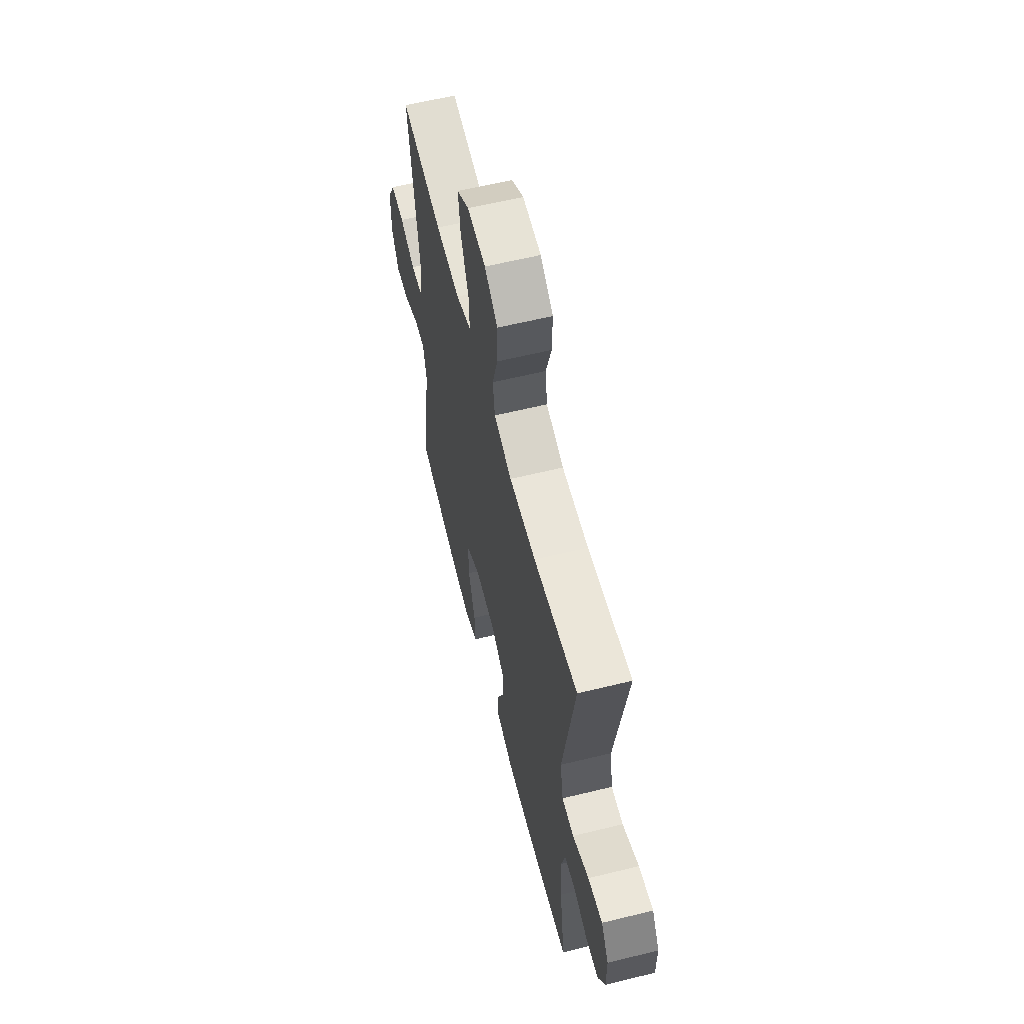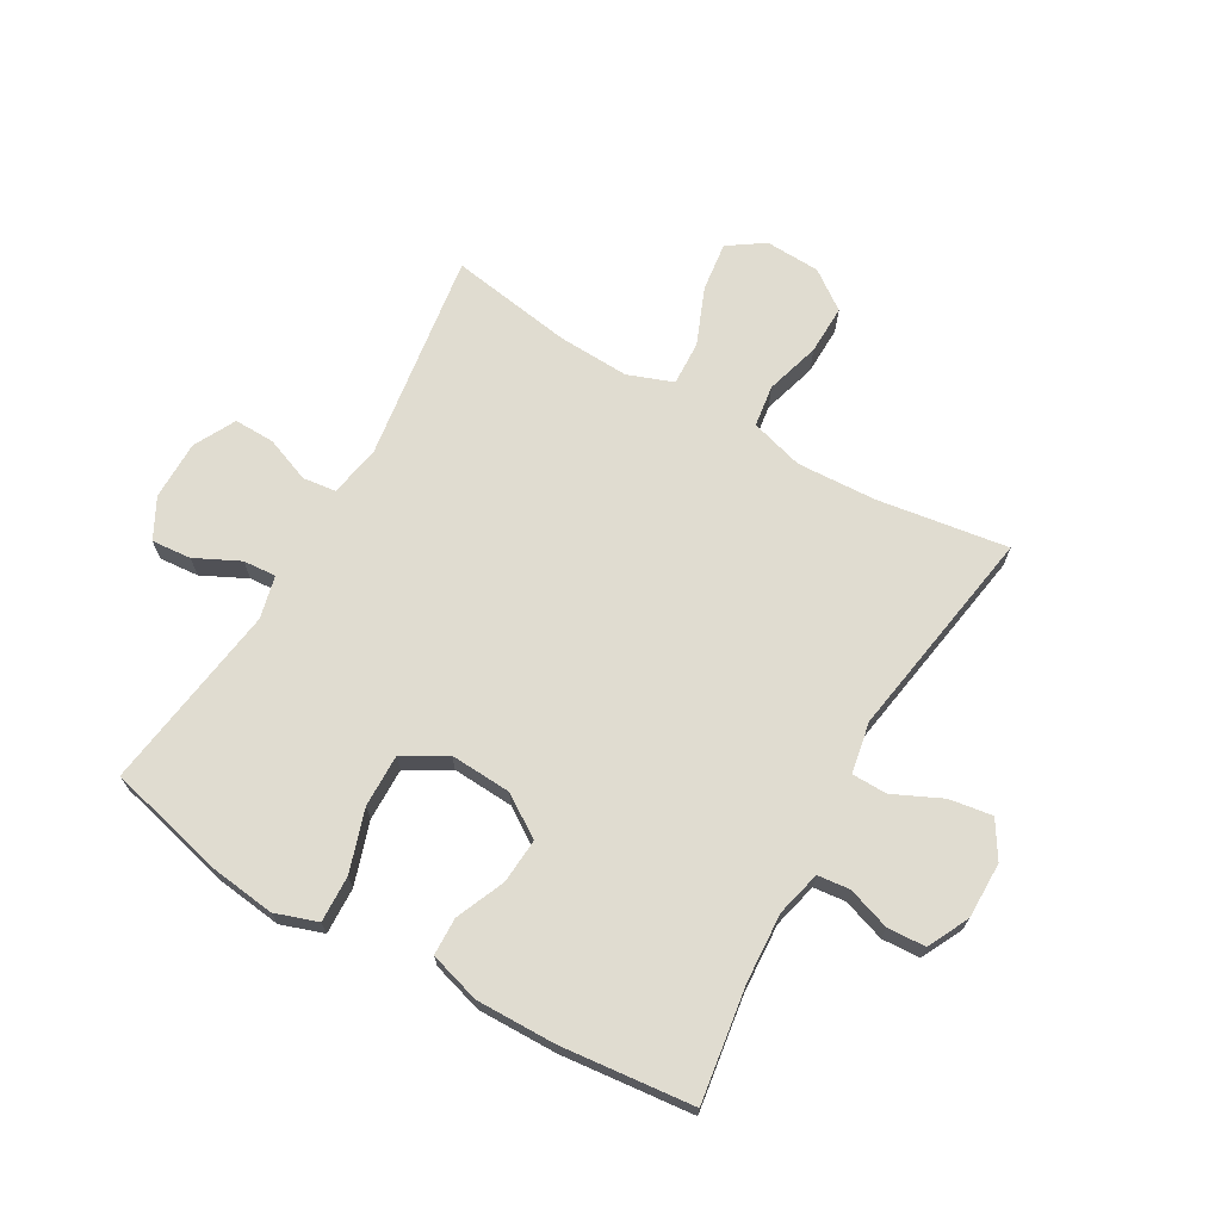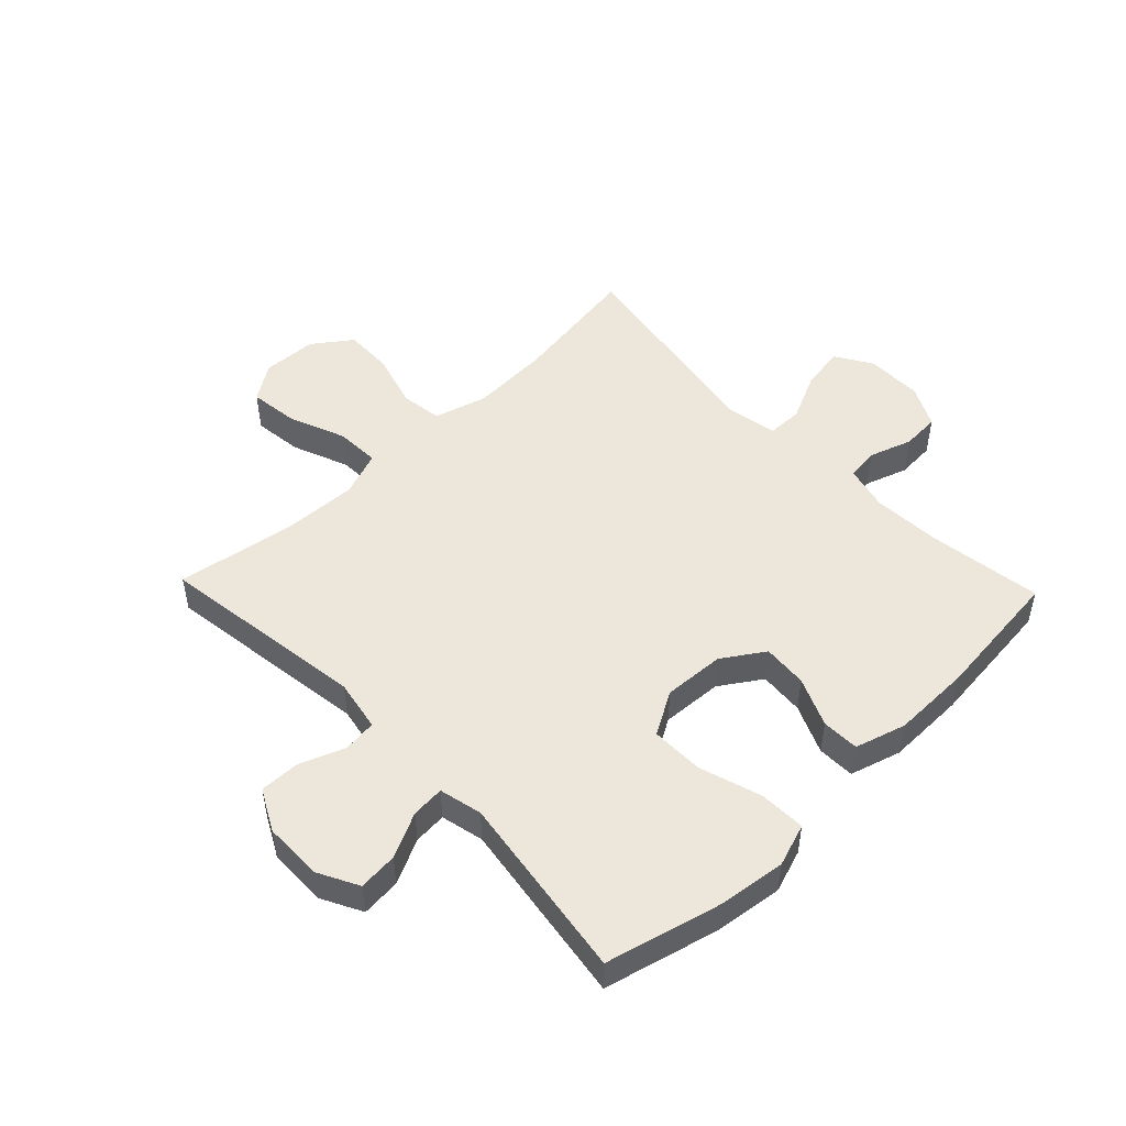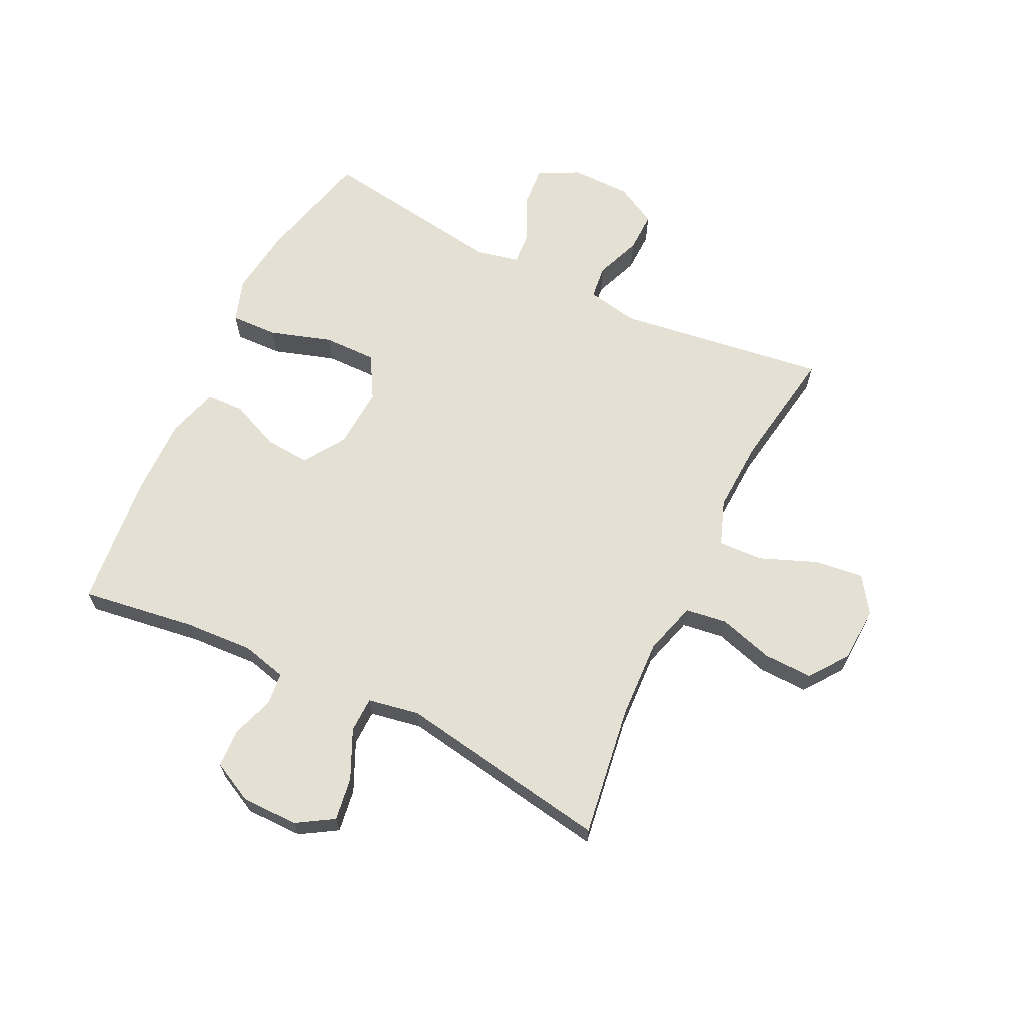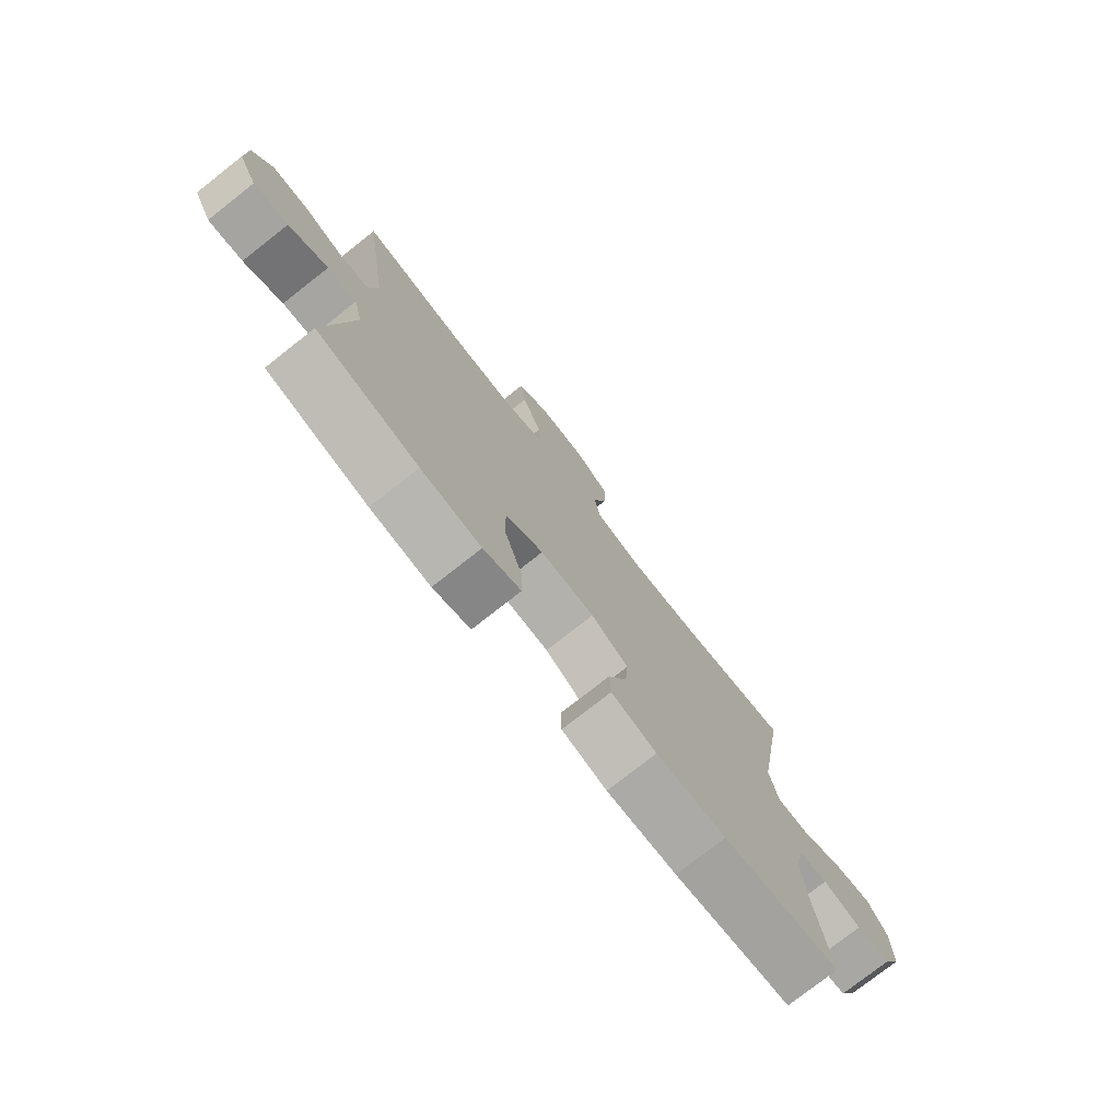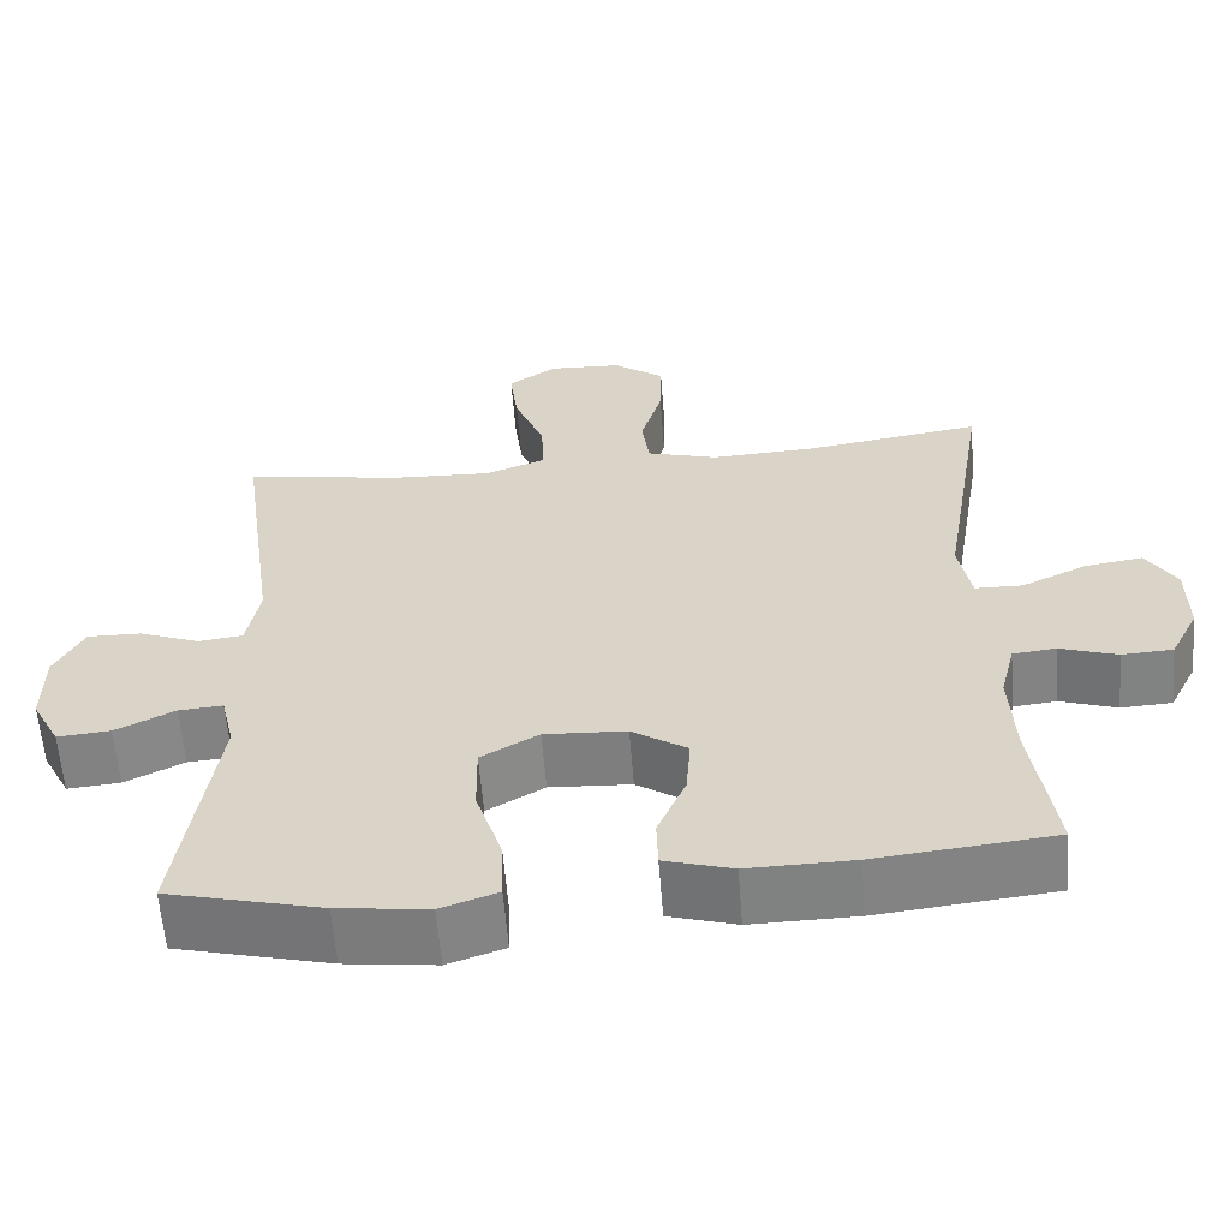
<metadata>
{"format":"obj","ext":"obj","renderer":"f3d","projection":"perspective","resolution":1024,"background":"white","views":[{"elev":60.5,"azim":-104.1,"up":"+Z"},{"elev":69.5,"azim":-150.2,"up":"+Y"},{"elev":50.3,"azim":136.2,"up":"+Y"},{"elev":66.0,"azim":-64.0,"up":"+Y"},{"elev":-76.7,"azim":128.2,"up":"+Z"},{"elev":-60.1,"azim":-175.5,"up":"+Z"}]}
</metadata>
<code>
o path1424_path1424.001
v 0.29 0.0375 0.4405
v 0.1675 0.0375 0.4349
v 0.09071 0.0375 0.4632
v 0.09388 0.0375 0.5384
v 0.1327 0.0375 0.6351
v 0.1432 0.0375 0.7185
v 0.0822 0.0375 0.7599
v -0.01104 0.0375 0.7555
v -0.07651 0.0375 0.708
v -0.07461 0.0375 0.6245
v -0.04741 0.0375 0.5316
v -0.05738 0.0375 0.4609
v -0.1474 0.0375 0.4348
v -0.2817 0.0375 0.441
v -0.5044 0.0375 0.4737
v -0.4449 0.0375 0.1109
v -0.4609 0.0375 0.02395
v -0.5213 0.0375 0.02278
v -0.6039 0.0375 0.06123
v -0.6772 0.0375 0.07231
v -0.7155 0.0375 0.01023
v -0.7156 0.0375 -0.08598
v -0.6802 0.0375 -0.1561
v -0.6155 0.0375 -0.1596
v -0.5431 0.0375 -0.135
v -0.4883 0.0375 -0.1409
v -0.4693 0.0375 -0.2175
v -0.476 0.0375 -0.334
v -0.5044 0.0375 -0.5282
v -0.2784 0.0375 -0.5515
v -0.1437 0.0375 -0.5534
v -0.05706 0.0375 -0.5276
v -0.05521 0.0375 -0.4637
v -0.09107 0.0375 -0.3805
v -0.09664 0.0375 -0.3041
v -0.02604 0.0375 -0.2575
v 0.07815 0.0375 -0.2514
v 0.1512 0.0375 -0.2935
v 0.1499 0.0375 -0.3834
v 0.1161 0.0375 -0.4885
v 0.1132 0.0375 -0.568
v 0.1856 0.0375 -0.5924
v 0.3014 0.0375 -0.5778
v 0.4973 0.0375 -0.5282
v 0.4511 0.0375 -0.2107
v 0.4682 0.0375 -0.1375
v 0.5244 0.0375 -0.1417
v 0.6 0.0375 -0.1785
v 0.6672 0.0375 -0.1842
v 0.703 0.0375 -0.1159
v 0.7025 0.0375 -0.01519
v 0.6655 0.0375 0.05516
v 0.5968 0.0375 0.05368
v 0.5199 0.0375 0.02388
v 0.4631 0.0375 0.03054
v 0.4469 0.0375 0.1184
v 0.4973 0.0375 0.4737
v 0.29 -0.0375 0.4405
v 0.1675 -0.0375 0.4349
v 0.09071 -0.0375 0.4632
v 0.09388 -0.0375 0.5384
v 0.1327 -0.0375 0.6351
v 0.1432 -0.0375 0.7185
v 0.0822 -0.0375 0.7599
v -0.01104 -0.0375 0.7555
v -0.07651 -0.0375 0.708
v -0.07461 -0.0375 0.6245
v -0.04741 -0.0375 0.5316
v -0.05738 -0.0375 0.4609
v -0.1474 -0.0375 0.4348
v -0.2817 -0.0375 0.441
v -0.5044 -0.0375 0.4737
v -0.4449 -0.0375 0.1109
v -0.4609 -0.0375 0.02395
v -0.5213 -0.0375 0.02278
v -0.6039 -0.0375 0.06123
v -0.6772 -0.0375 0.07231
v -0.7155 -0.0375 0.01023
v -0.7156 -0.0375 -0.08598
v -0.6802 -0.0375 -0.1561
v -0.6155 -0.0375 -0.1596
v -0.5431 -0.0375 -0.135
v -0.4883 -0.0375 -0.1409
v -0.4693 -0.0375 -0.2175
v -0.476 -0.0375 -0.334
v -0.5044 -0.0375 -0.5282
v -0.2784 -0.0375 -0.5515
v -0.1437 -0.0375 -0.5534
v -0.05706 -0.0375 -0.5276
v -0.05521 -0.0375 -0.4637
v -0.09107 -0.0375 -0.3805
v -0.09664 -0.0375 -0.3041
v -0.02604 -0.0375 -0.2575
v 0.07815 -0.0375 -0.2514
v 0.1512 -0.0375 -0.2935
v 0.1499 -0.0375 -0.3834
v 0.1161 -0.0375 -0.4885
v 0.1132 -0.0375 -0.568
v 0.1856 -0.0375 -0.5924
v 0.3014 -0.0375 -0.5778
v 0.4973 -0.0375 -0.5282
v 0.4511 -0.0375 -0.2107
v 0.4682 -0.0375 -0.1375
v 0.5244 -0.0375 -0.1417
v 0.6 -0.0375 -0.1785
v 0.6672 -0.0375 -0.1842
v 0.703 -0.0375 -0.1159
v 0.7025 -0.0375 -0.01519
v 0.6655 -0.0375 0.05516
v 0.5968 -0.0375 0.05368
v 0.5199 -0.0375 0.02388
v 0.4631 -0.0375 0.03054
v 0.4469 -0.0375 0.1184
v 0.4973 -0.0375 0.4737
v 0.6672 0.0375 -0.1842
v 0.6672 0.0375 -0.1842
v 0.703 0.0375 -0.1159
v 0.7025 0.0375 -0.01519
v 0.6655 0.0375 0.05516
v 0.6655 0.0375 0.05516
v 0.6 0.0375 -0.1785
v 0.5968 0.0375 0.05368
v 0.5244 0.0375 -0.1417
v 0.5199 0.0375 0.02388
v 0.4682 0.0375 -0.1375
v 0.4682 0.0375 -0.1375
v 0.4631 0.0375 0.03054
v 0.4631 0.0375 0.03054
v 0.4511 0.0375 -0.2107
v 0.4469 0.0375 0.1184
v 0.4973 0.0375 -0.5282
v 0.4973 0.0375 -0.5282
v 0.4973 0.0375 0.4737
v 0.4973 0.0375 0.4737
v 0.3014 0.0375 -0.5778
v 0.29 0.0375 0.4405
v 0.1856 0.0375 -0.5924
v 0.1675 0.0375 0.4349
v 0.1132 0.0375 -0.568
v 0.1132 0.0375 -0.568
v 0.1512 0.0375 -0.2935
v 0.1512 0.0375 -0.2935
v 0.1499 0.0375 -0.3834
v 0.09071 0.0375 0.4632
v 0.09071 0.0375 0.4632
v 0.07815 0.0375 -0.2514
v 0.1161 0.0375 -0.4885
v 0.1327 0.0375 0.6351
v 0.1432 0.0375 0.7185
v 0.1432 0.0375 0.7185
v 0.0822 0.0375 0.7599
v 0.09388 0.0375 0.5384
v -0.01104 0.0375 0.7555
v -0.02604 0.0375 -0.2575
v -0.07651 0.0375 0.708
v -0.09664 0.0375 -0.3041
v -0.09664 0.0375 -0.3041
v -0.04741 0.0375 0.5316
v -0.05738 0.0375 0.4609
v -0.05738 0.0375 0.4609
v -0.07461 0.0375 0.6245
v -0.05706 0.0375 -0.5276
v -0.05706 0.0375 -0.5276
v -0.05521 0.0375 -0.4637
v -0.09107 0.0375 -0.3805
v -0.1437 0.0375 -0.5534
v -0.1474 0.0375 0.4348
v -0.2784 0.0375 -0.5515
v -0.2817 0.0375 0.441
v -0.5044 0.0375 -0.5282
v -0.5044 0.0375 -0.5282
v -0.4693 0.0375 -0.2175
v -0.476 0.0375 -0.334
v -0.4449 0.0375 0.1109
v -0.4609 0.0375 0.02395
v -0.4609 0.0375 0.02395
v -0.5213 0.0375 0.02278
v -0.4883 0.0375 -0.1409
v -0.4883 0.0375 -0.1409
v -0.5044 0.0375 0.4737
v -0.5044 0.0375 0.4737
v -0.5431 0.0375 -0.135
v -0.6039 0.0375 0.06123
v -0.6155 0.0375 -0.1596
v -0.6772 0.0375 0.07231
v -0.6772 0.0375 0.07231
v -0.6802 0.0375 -0.1561
v -0.7155 0.0375 0.01023
v -0.7156 0.0375 -0.08598
v 0.6672 -0.0375 -0.1842
v 0.6672 -0.0375 -0.1842
v 0.703 -0.0375 -0.1159
v 0.7025 -0.0375 -0.01519
v 0.6655 -0.0375 0.05516
v 0.6655 -0.0375 0.05516
v 0.6 -0.0375 -0.1785
v 0.5968 -0.0375 0.05368
v 0.5244 -0.0375 -0.1417
v 0.5199 -0.0375 0.02388
v 0.4682 -0.0375 -0.1375
v 0.4682 -0.0375 -0.1375
v 0.4631 -0.0375 0.03054
v 0.4631 -0.0375 0.03054
v 0.4511 -0.0375 -0.2107
v 0.4469 -0.0375 0.1184
v 0.4973 -0.0375 -0.5282
v 0.4973 -0.0375 -0.5282
v 0.4973 -0.0375 0.4737
v 0.4973 -0.0375 0.4737
v 0.3014 -0.0375 -0.5778
v 0.29 -0.0375 0.4405
v 0.1856 -0.0375 -0.5924
v 0.1675 -0.0375 0.4349
v 0.1132 -0.0375 -0.568
v 0.1132 -0.0375 -0.568
v 0.1512 -0.0375 -0.2935
v 0.1512 -0.0375 -0.2935
v 0.1499 -0.0375 -0.3834
v 0.09071 -0.0375 0.4632
v 0.09071 -0.0375 0.4632
v 0.07815 -0.0375 -0.2514
v 0.1161 -0.0375 -0.4885
v 0.1327 -0.0375 0.6351
v 0.1432 -0.0375 0.7185
v 0.1432 -0.0375 0.7185
v 0.0822 -0.0375 0.7599
v 0.09388 -0.0375 0.5384
v -0.01104 -0.0375 0.7555
v -0.02604 -0.0375 -0.2575
v -0.07651 -0.0375 0.708
v -0.09664 -0.0375 -0.3041
v -0.09664 -0.0375 -0.3041
v -0.04741 -0.0375 0.5316
v -0.05738 -0.0375 0.4609
v -0.05738 -0.0375 0.4609
v -0.07461 -0.0375 0.6245
v -0.05706 -0.0375 -0.5276
v -0.05706 -0.0375 -0.5276
v -0.05521 -0.0375 -0.4637
v -0.09107 -0.0375 -0.3805
v -0.1437 -0.0375 -0.5534
v -0.1474 -0.0375 0.4348
v -0.2784 -0.0375 -0.5515
v -0.2817 -0.0375 0.441
v -0.5044 -0.0375 -0.5282
v -0.5044 -0.0375 -0.5282
v -0.4693 -0.0375 -0.2175
v -0.476 -0.0375 -0.334
v -0.4449 -0.0375 0.1109
v -0.4609 -0.0375 0.02395
v -0.4609 -0.0375 0.02395
v -0.5213 -0.0375 0.02278
v -0.4883 -0.0375 -0.1409
v -0.4883 -0.0375 -0.1409
v -0.5044 -0.0375 0.4737
v -0.5044 -0.0375 0.4737
v -0.5431 -0.0375 -0.135
v -0.6039 -0.0375 0.06123
v -0.6155 -0.0375 -0.1596
v -0.6772 -0.0375 0.07231
v -0.6772 -0.0375 0.07231
v -0.6802 -0.0375 -0.1561
v -0.7155 -0.0375 0.01023
v -0.7156 -0.0375 -0.08598
f 213 221 205
f 227 233 219
f 249 242 244
f 197 193 194
f 253 252 257
f 240 241 239
f 249 250 229
f 200 198 199
f 230 236 228
f 263 258 260
f 210 222 212
f 193 198 192
f 234 242 229
f 205 221 202
f 243 248 245
f 242 249 229
f 259 264 262
f 233 234 219
f 224 226 223
f 199 198 197
f 211 205 208
f 233 227 236
f 200 221 216
f 250 252 253
f 226 228 223
f 213 205 211
f 264 257 258
f 216 218 204
f 204 218 210
f 200 216 204
f 231 250 253
f 243 240 248
f 257 264 259
f 249 244 255
f 231 253 247
f 264 258 263
f 197 198 193
f 192 196 190
f 241 240 243
f 222 210 218
f 223 236 227
f 240 231 248
f 213 234 221
f 219 234 213
f 239 241 237
f 192 198 196
f 202 221 200
f 223 228 236
f 221 234 229
f 212 222 214
f 229 250 231
f 258 257 252
f 231 247 248
f 202 200 199
f 204 210 206
f 116 50 107 191
f 50 51 108 107
f 51 120 195 108
f 48 49 106 105
f 52 53 110 109
f 47 48 105 104
f 53 54 111 110
f 126 47 104 201
f 54 128 203 111
f 45 46 103 102
f 55 56 113 112
f 132 45 102 207
f 56 134 209 113
f 43 44 101 100
f 57 1 58 114
f 42 43 100 99
f 1 2 59 58
f 140 42 99 215
f 142 39 96 217
f 2 145 220 59
f 37 38 95 94
f 40 41 98 97
f 39 40 97 96
f 5 150 225 62
f 6 7 64 63
f 4 5 62 61
f 3 4 61 60
f 7 8 65 64
f 36 37 94 93
f 8 9 66 65
f 157 36 93 232
f 11 160 235 68
f 10 11 68 67
f 9 10 67 66
f 163 33 90 238
f 33 34 91 90
f 31 32 89 88
f 12 13 70 69
f 34 35 92 91
f 30 31 88 87
f 13 14 71 70
f 171 30 87 246
f 27 28 85 84
f 16 176 251 73
f 17 18 75 74
f 179 27 84 254
f 181 16 73 256
f 14 15 72 71
f 25 26 83 82
f 28 29 86 85
f 18 19 76 75
f 24 25 82 81
f 19 186 261 76
f 23 24 81 80
f 20 21 78 77
f 22 23 80 79
f 21 22 79 78
f 138 130 146
f 152 144 158
f 174 169 167
f 122 119 118
f 178 182 177
f 165 164 166
f 174 154 175
f 125 124 123
f 155 153 161
f 188 185 183
f 135 137 147
f 118 117 123
f 159 154 167
f 130 127 146
f 168 170 173
f 167 154 174
f 184 187 189
f 158 144 159
f 149 148 151
f 124 122 123
f 136 133 130
f 158 161 152
f 125 141 146
f 175 178 177
f 151 148 153
f 138 136 130
f 189 183 182
f 141 129 143
f 129 135 143
f 125 129 141
f 156 178 175
f 168 173 165
f 182 184 189
f 174 180 169
f 156 172 178
f 189 188 183
f 122 118 123
f 117 115 121
f 166 168 165
f 147 143 135
f 148 152 161
f 165 173 156
f 138 146 159
f 144 138 159
f 164 162 166
f 117 121 123
f 127 125 146
f 148 161 153
f 146 154 159
f 137 139 147
f 154 156 175
f 183 177 182
f 156 173 172
f 127 124 125
f 129 131 135

</code>
